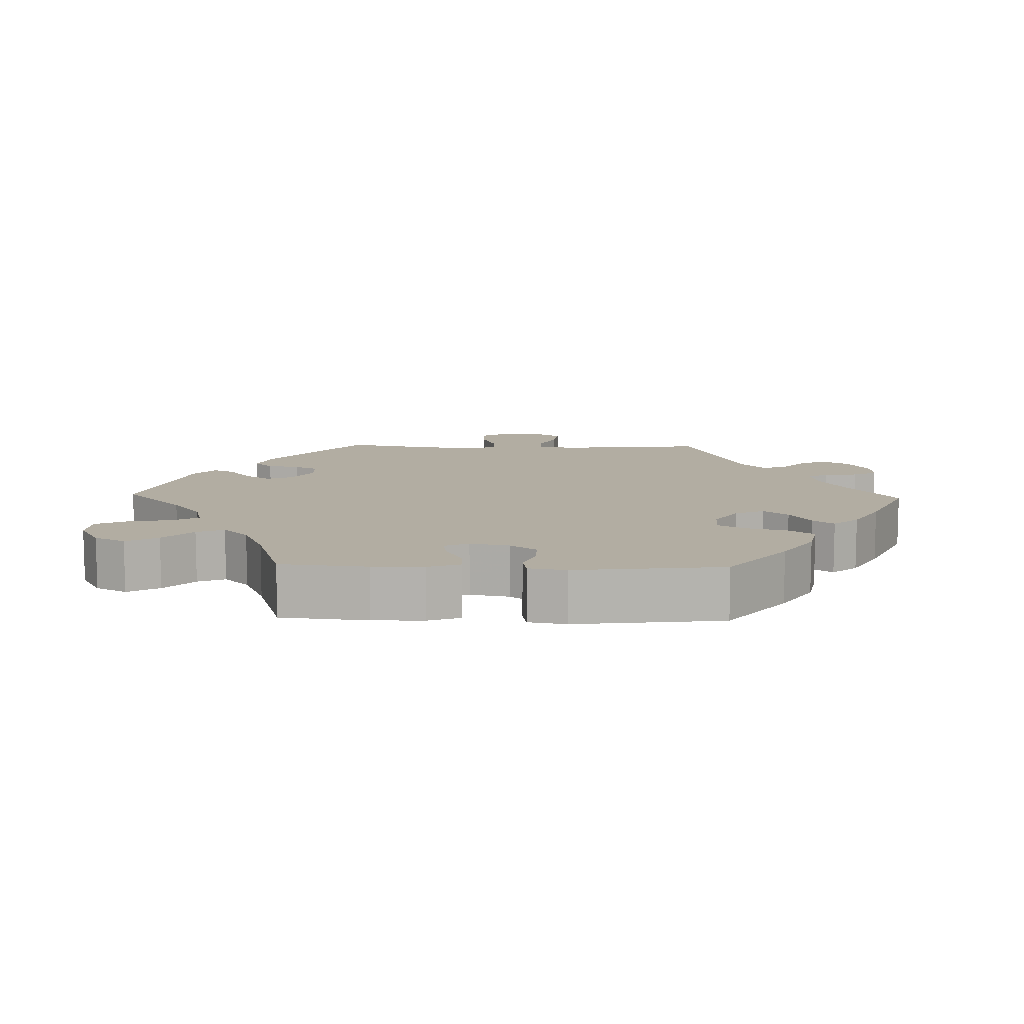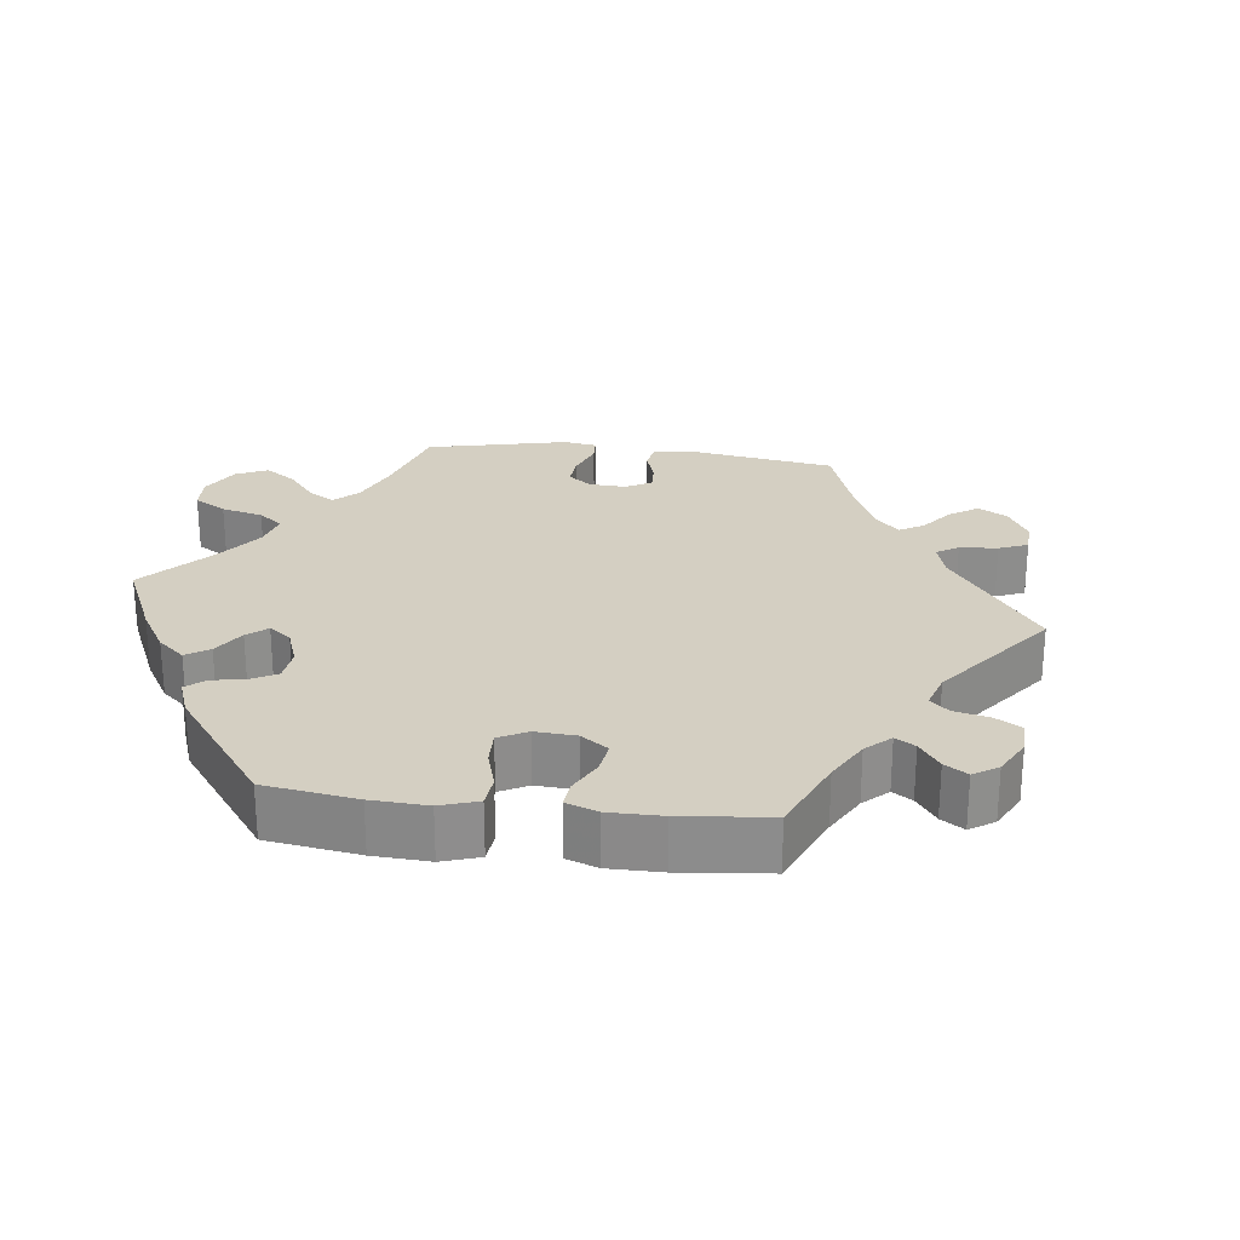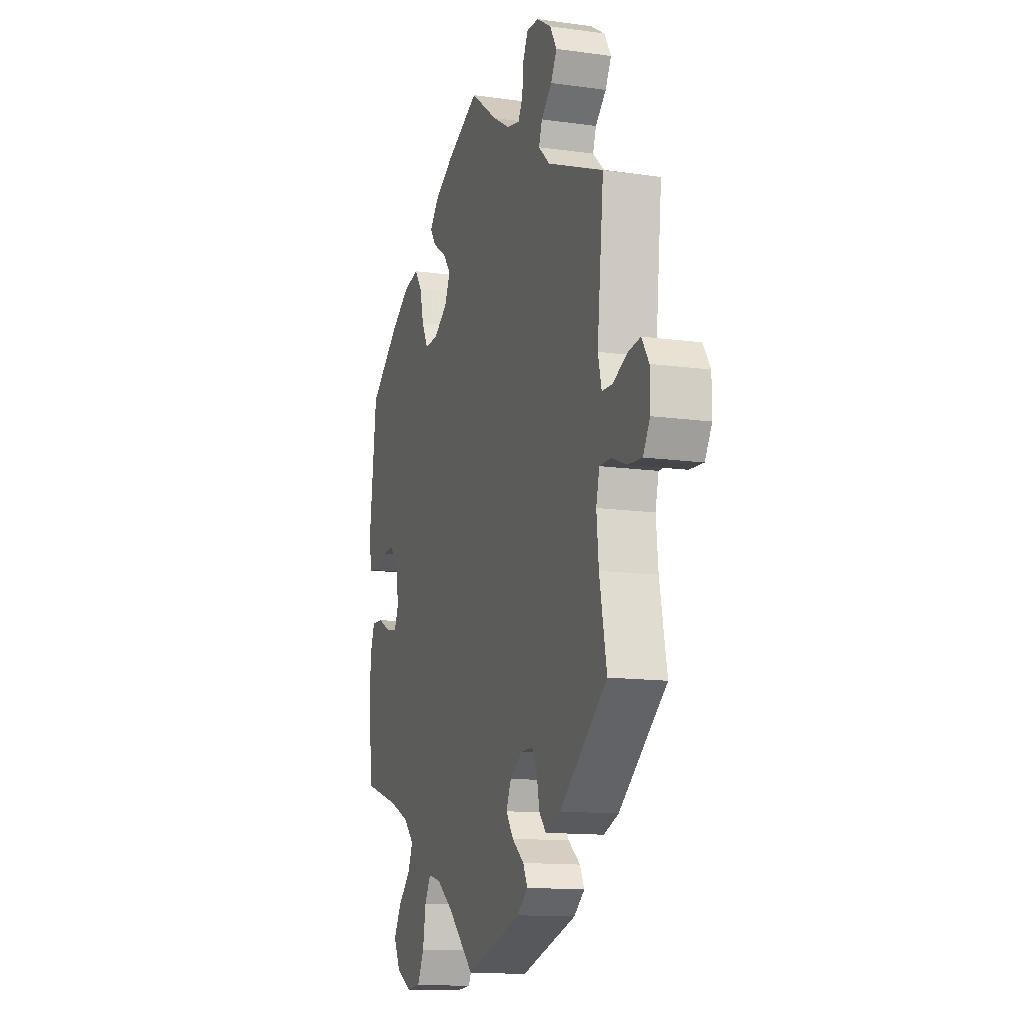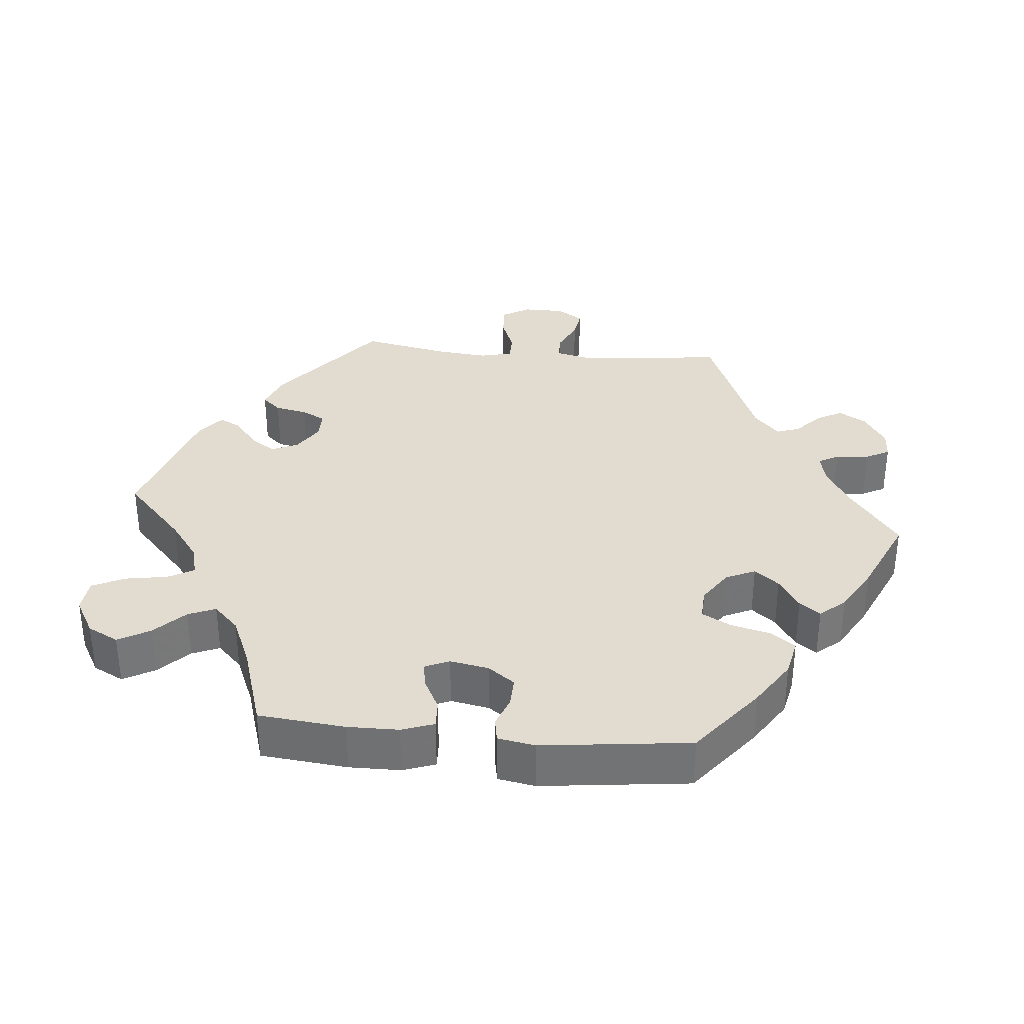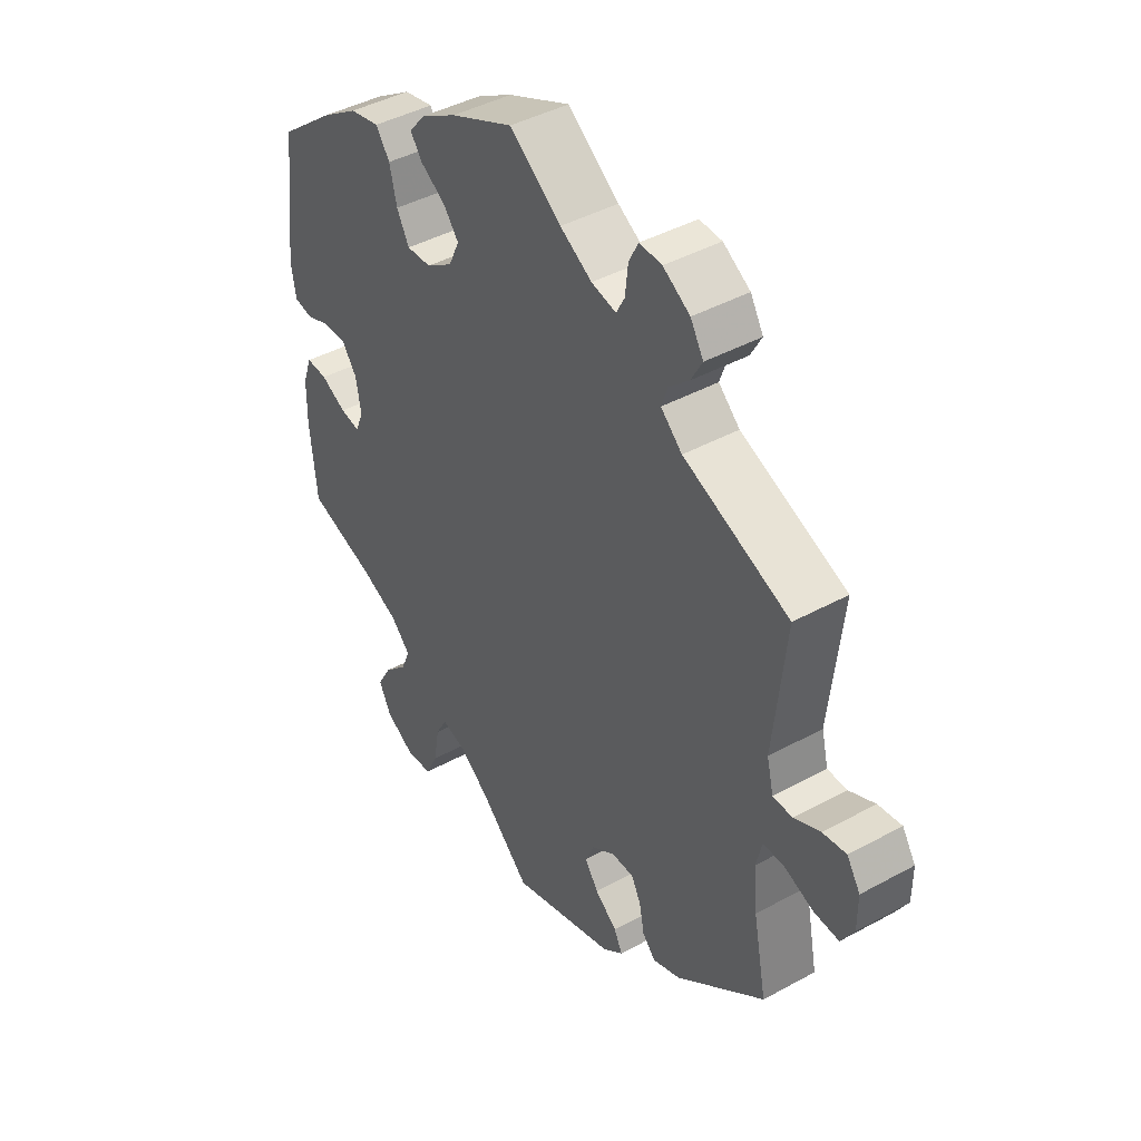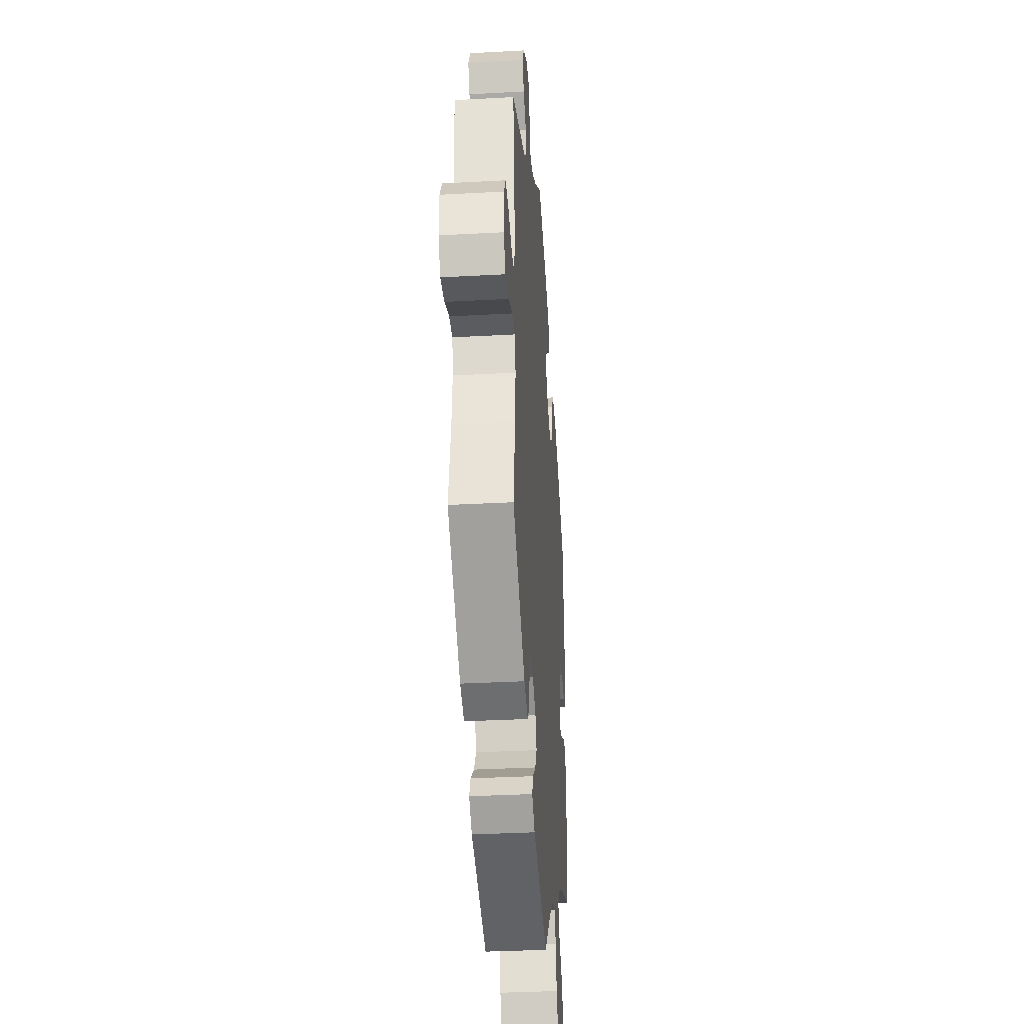
<metadata>
{"format":"obj","ext":"obj","renderer":"f3d","projection":"perspective","resolution":1024,"background":"white","views":[{"elev":10.6,"azim":-88.3,"up":"+Y"},{"elev":25.6,"azim":-22.9,"up":"+Y"},{"elev":-13.1,"azim":72.2,"up":"+Z"},{"elev":34.3,"azim":-84.5,"up":"+Y"},{"elev":42.8,"azim":56.9,"up":"+Z"},{"elev":-33.6,"azim":94.3,"up":"+Z"}]}
</metadata>
<code>
v 0.479 0.07 0.083
v 0.491 0.07 0.034
v 0.526 0.07 0.033
v 0.573 0.07 0.055
v 0.615 0.07 0.061
v 0.639 0.07 0.024
v 0.639 0.07 -0.033
v 0.616 0.07 -0.072
v 0.57 0.07 -0.069
v 0.519 0.07 -0.049
v 0.481 0.07 -0.049
v 0.47 0.07 -0.094
v 0.477 0.07 -0.166
v 0.501 0.07 -0.288
v 0.342 0.07 -0.415
v 0.292 0.07 -0.434
v 0.269 0.07 -0.408
v 0.26 0.07 -0.363
v 0.243 0.07 -0.33
v 0.203 0.07 -0.33
v 0.161 0.07 -0.357
v 0.145 0.07 -0.394
v 0.169 0.07 -0.429
v 0.209 0.07 -0.461
v 0.224 0.07 -0.491
v 0.188 0.07 -0.52
v 0 0.07 -0.578
v -0.089 0.07 -0.495
v -0.144 0.07 -0.454
v -0.187 0.07 -0.443
v -0.207 0.07 -0.479
v -0.217 0.07 -0.538
v -0.239 0.07 -0.583
v -0.286 0.07 -0.587
v -0.337 0.07 -0.558
v -0.359 0.07 -0.515
v -0.334 0.07 -0.471
v -0.292 0.07 -0.43
v -0.276 0.07 -0.392
v -0.311 0.07 -0.357
v -0.38 0.07 -0.327
v -0.5 0.07 -0.289
v -0.512 0.07 -0.168
v -0.511 0.07 -0.097
v -0.495 0.07 -0.052
v -0.457 0.07 -0.054
v -0.412 0.07 -0.077
v -0.377 0.07 -0.083
v -0.362 0.07 -0.049
v -0.372 0.07 0.005
v -0.399 0.07 0.042
v -0.44 0.07 0.041
v -0.483 0.07 0.025
v -0.516 0.07 0.031
v -0.525 0.07 0.083
v -0.5 0.07 0.289
v -0.4 0.07 0.368
v -0.335 0.07 0.41
v -0.282 0.07 0.421
v -0.257 0.07 0.386
v -0.244 0.07 0.332
v -0.222 0.07 0.291
v -0.178 0.07 0.293
v -0.131 0.07 0.324
v -0.112 0.07 0.365
v -0.139 0.07 0.399
v -0.184 0.07 0.428
v -0.205 0.07 0.457
v -0.175 0.07 0.492
v -0.112 0.07 0.528
v 0 0.07 0.578
v 0.092 0.07 0.51
v 0.149 0.07 0.476
v 0.193 0.07 0.466
v 0.208 0.07 0.494
v 0.213 0.07 0.541
v 0.23 0.07 0.574
v 0.27 0.07 0.572
v 0.318 0.07 0.542
v 0.341 0.07 0.503
v 0.321 0.07 0.467
v 0.285 0.07 0.434
v 0.274 0.07 0.402
v 0.312 0.07 0.367
v 0.501 0.07 0.29
v 0.479 0 0.083
v 0.491 0 0.034
v 0.526 0 0.033
v 0.573 0 0.055
v 0.615 0 0.061
v 0.639 0 0.024
v 0.639 0 -0.033
v 0.616 0 -0.072
v 0.57 0 -0.069
v 0.519 0 -0.049
v 0.481 0 -0.049
v 0.47 0 -0.094
v 0.477 0 -0.166
v 0.501 0 -0.288
v 0.342 0 -0.415
v 0.292 0 -0.434
v 0.269 0 -0.408
v 0.26 0 -0.363
v 0.243 0 -0.33
v 0.203 0 -0.33
v 0.161 0 -0.357
v 0.145 0 -0.394
v 0.169 0 -0.429
v 0.209 0 -0.461
v 0.224 0 -0.491
v 0.188 0 -0.52
v 0 0 -0.578
v -0.089 0 -0.495
v -0.144 0 -0.454
v -0.187 0 -0.443
v -0.207 0 -0.479
v -0.217 0 -0.538
v -0.239 0 -0.583
v -0.286 0 -0.587
v -0.337 0 -0.558
v -0.359 0 -0.515
v -0.334 0 -0.471
v -0.292 0 -0.43
v -0.276 0 -0.392
v -0.311 0 -0.357
v -0.38 0 -0.327
v -0.5 0 -0.289
v -0.512 0 -0.168
v -0.511 0 -0.097
v -0.495 0 -0.052
v -0.457 0 -0.054
v -0.412 0 -0.077
v -0.377 0 -0.083
v -0.362 0 -0.049
v -0.372 0 0.005
v -0.399 0 0.042
v -0.44 0 0.041
v -0.483 0 0.025
v -0.516 0 0.031
v -0.525 0 0.083
v -0.5 0 0.289
v -0.4 0 0.368
v -0.335 0 0.41
v -0.282 0 0.421
v -0.257 0 0.386
v -0.244 0 0.332
v -0.222 0 0.291
v -0.178 0 0.293
v -0.131 0 0.324
v -0.112 0 0.365
v -0.139 0 0.399
v -0.184 0 0.428
v -0.205 0 0.457
v -0.175 0 0.492
v -0.112 0 0.528
v 0 0 0.578
v 0.092 0 0.51
v 0.149 0 0.476
v 0.193 0 0.466
v 0.208 0 0.494
v 0.213 0 0.541
v 0.23 0 0.574
v 0.27 0 0.572
v 0.318 0 0.542
v 0.341 0 0.503
v 0.321 0 0.467
v 0.285 0 0.434
v 0.274 0 0.402
v 0.312 0 0.367
v 0.501 0 0.29
f 84 85 1
f 83 84 1 2
f 79 80 81 82
f 79 82 83
f 78 79 83
f 75 76 77 78
f 74 75 78 83
f 73 74 83 2
f 69 70 71 72
f 69 72 73 2
f 66 67 68 69
f 65 66 69 2
f 58 59 60 61
f 58 61 62
f 57 58 62
f 56 57 62
f 55 56 62
f 52 53 54 55
f 51 52 55 62
f 50 51 62 63
f 44 45 46 47
f 44 47 48
f 41 42 43 44
f 40 41 44 48
f 39 40 48 49
f 35 36 37 38
f 35 38 39
f 34 35 39
f 31 32 33 34
f 30 31 34 39
f 29 30 39 49
f 25 26 27 28
f 23 24 25 28
f 22 23 28 29
f 21 22 29 49
f 15 16 17 18
f 13 14 15 18
f 12 13 18 19
f 11 12 19 20
f 7 8 9 10
f 7 10 11
f 6 7 11
f 3 4 5 6
f 2 3 6 11
f 64 65 2 11
f 49 50 63 64
f 21 49 64
f 11 20 21 64
f 86 170 169
f 87 86 169 168
f 167 166 165 164
f 168 167 164
f 168 164 163
f 163 162 161 160
f 168 163 160 159
f 87 168 159 158
f 157 156 155 154
f 87 158 157 154
f 154 153 152 151
f 87 154 151 150
f 146 145 144 143
f 147 146 143
f 147 143 142
f 147 142 141
f 147 141 140
f 140 139 138 137
f 147 140 137 136
f 148 147 136 135
f 132 131 130 129
f 133 132 129
f 129 128 127 126
f 133 129 126 125
f 134 133 125 124
f 123 122 121 120
f 124 123 120
f 124 120 119
f 119 118 117 116
f 124 119 116 115
f 134 124 115 114
f 113 112 111 110
f 113 110 109 108
f 114 113 108 107
f 134 114 107 106
f 103 102 101 100
f 103 100 99 98
f 104 103 98 97
f 105 104 97 96
f 95 94 93 92
f 96 95 92
f 96 92 91
f 91 90 89 88
f 96 91 88 87
f 96 87 150 149
f 149 148 135 134
f 149 134 106
f 149 106 105 96
f 1 86 87 2
f 2 87 88 3
f 3 88 89 4
f 4 89 90 5
f 5 90 91 6
f 6 91 92 7
f 7 92 93 8
f 8 93 94 9
f 9 94 95 10
f 10 95 96 11
f 11 96 97 12
f 12 97 98 13
f 13 98 99 14
f 14 99 100 15
f 15 100 101 16
f 16 101 102 17
f 17 102 103 18
f 18 103 104 19
f 19 104 105 20
f 20 105 106 21
f 21 106 107 22
f 22 107 108 23
f 23 108 109 24
f 24 109 110 25
f 25 110 111 26
f 26 111 112 27
f 27 112 113 28
f 28 113 114 29
f 29 114 115 30
f 30 115 116 31
f 31 116 117 32
f 32 117 118 33
f 33 118 119 34
f 34 119 120 35
f 35 120 121 36
f 36 121 122 37
f 37 122 123 38
f 38 123 124 39
f 39 124 125 40
f 40 125 126 41
f 41 126 127 42
f 42 127 128 43
f 43 128 129 44
f 44 129 130 45
f 45 130 131 46
f 46 131 132 47
f 47 132 133 48
f 48 133 134 49
f 49 134 135 50
f 50 135 136 51
f 51 136 137 52
f 52 137 138 53
f 53 138 139 54
f 54 139 140 55
f 55 140 141 56
f 56 141 142 57
f 57 142 143 58
f 58 143 144 59
f 59 144 145 60
f 60 145 146 61
f 61 146 147 62
f 62 147 148 63
f 63 148 149 64
f 64 149 150 65
f 65 150 151 66
f 66 151 152 67
f 67 152 153 68
f 68 153 154 69
f 69 154 155 70
f 70 155 156 71
f 71 156 157 72
f 72 157 158 73
f 73 158 159 74
f 74 159 160 75
f 75 160 161 76
f 76 161 162 77
f 77 162 163 78
f 78 163 164 79
f 79 164 165 80
f 80 165 166 81
f 81 166 167 82
f 82 167 168 83
f 83 168 169 84
f 84 169 170 85
f 85 170 86 1

</code>
